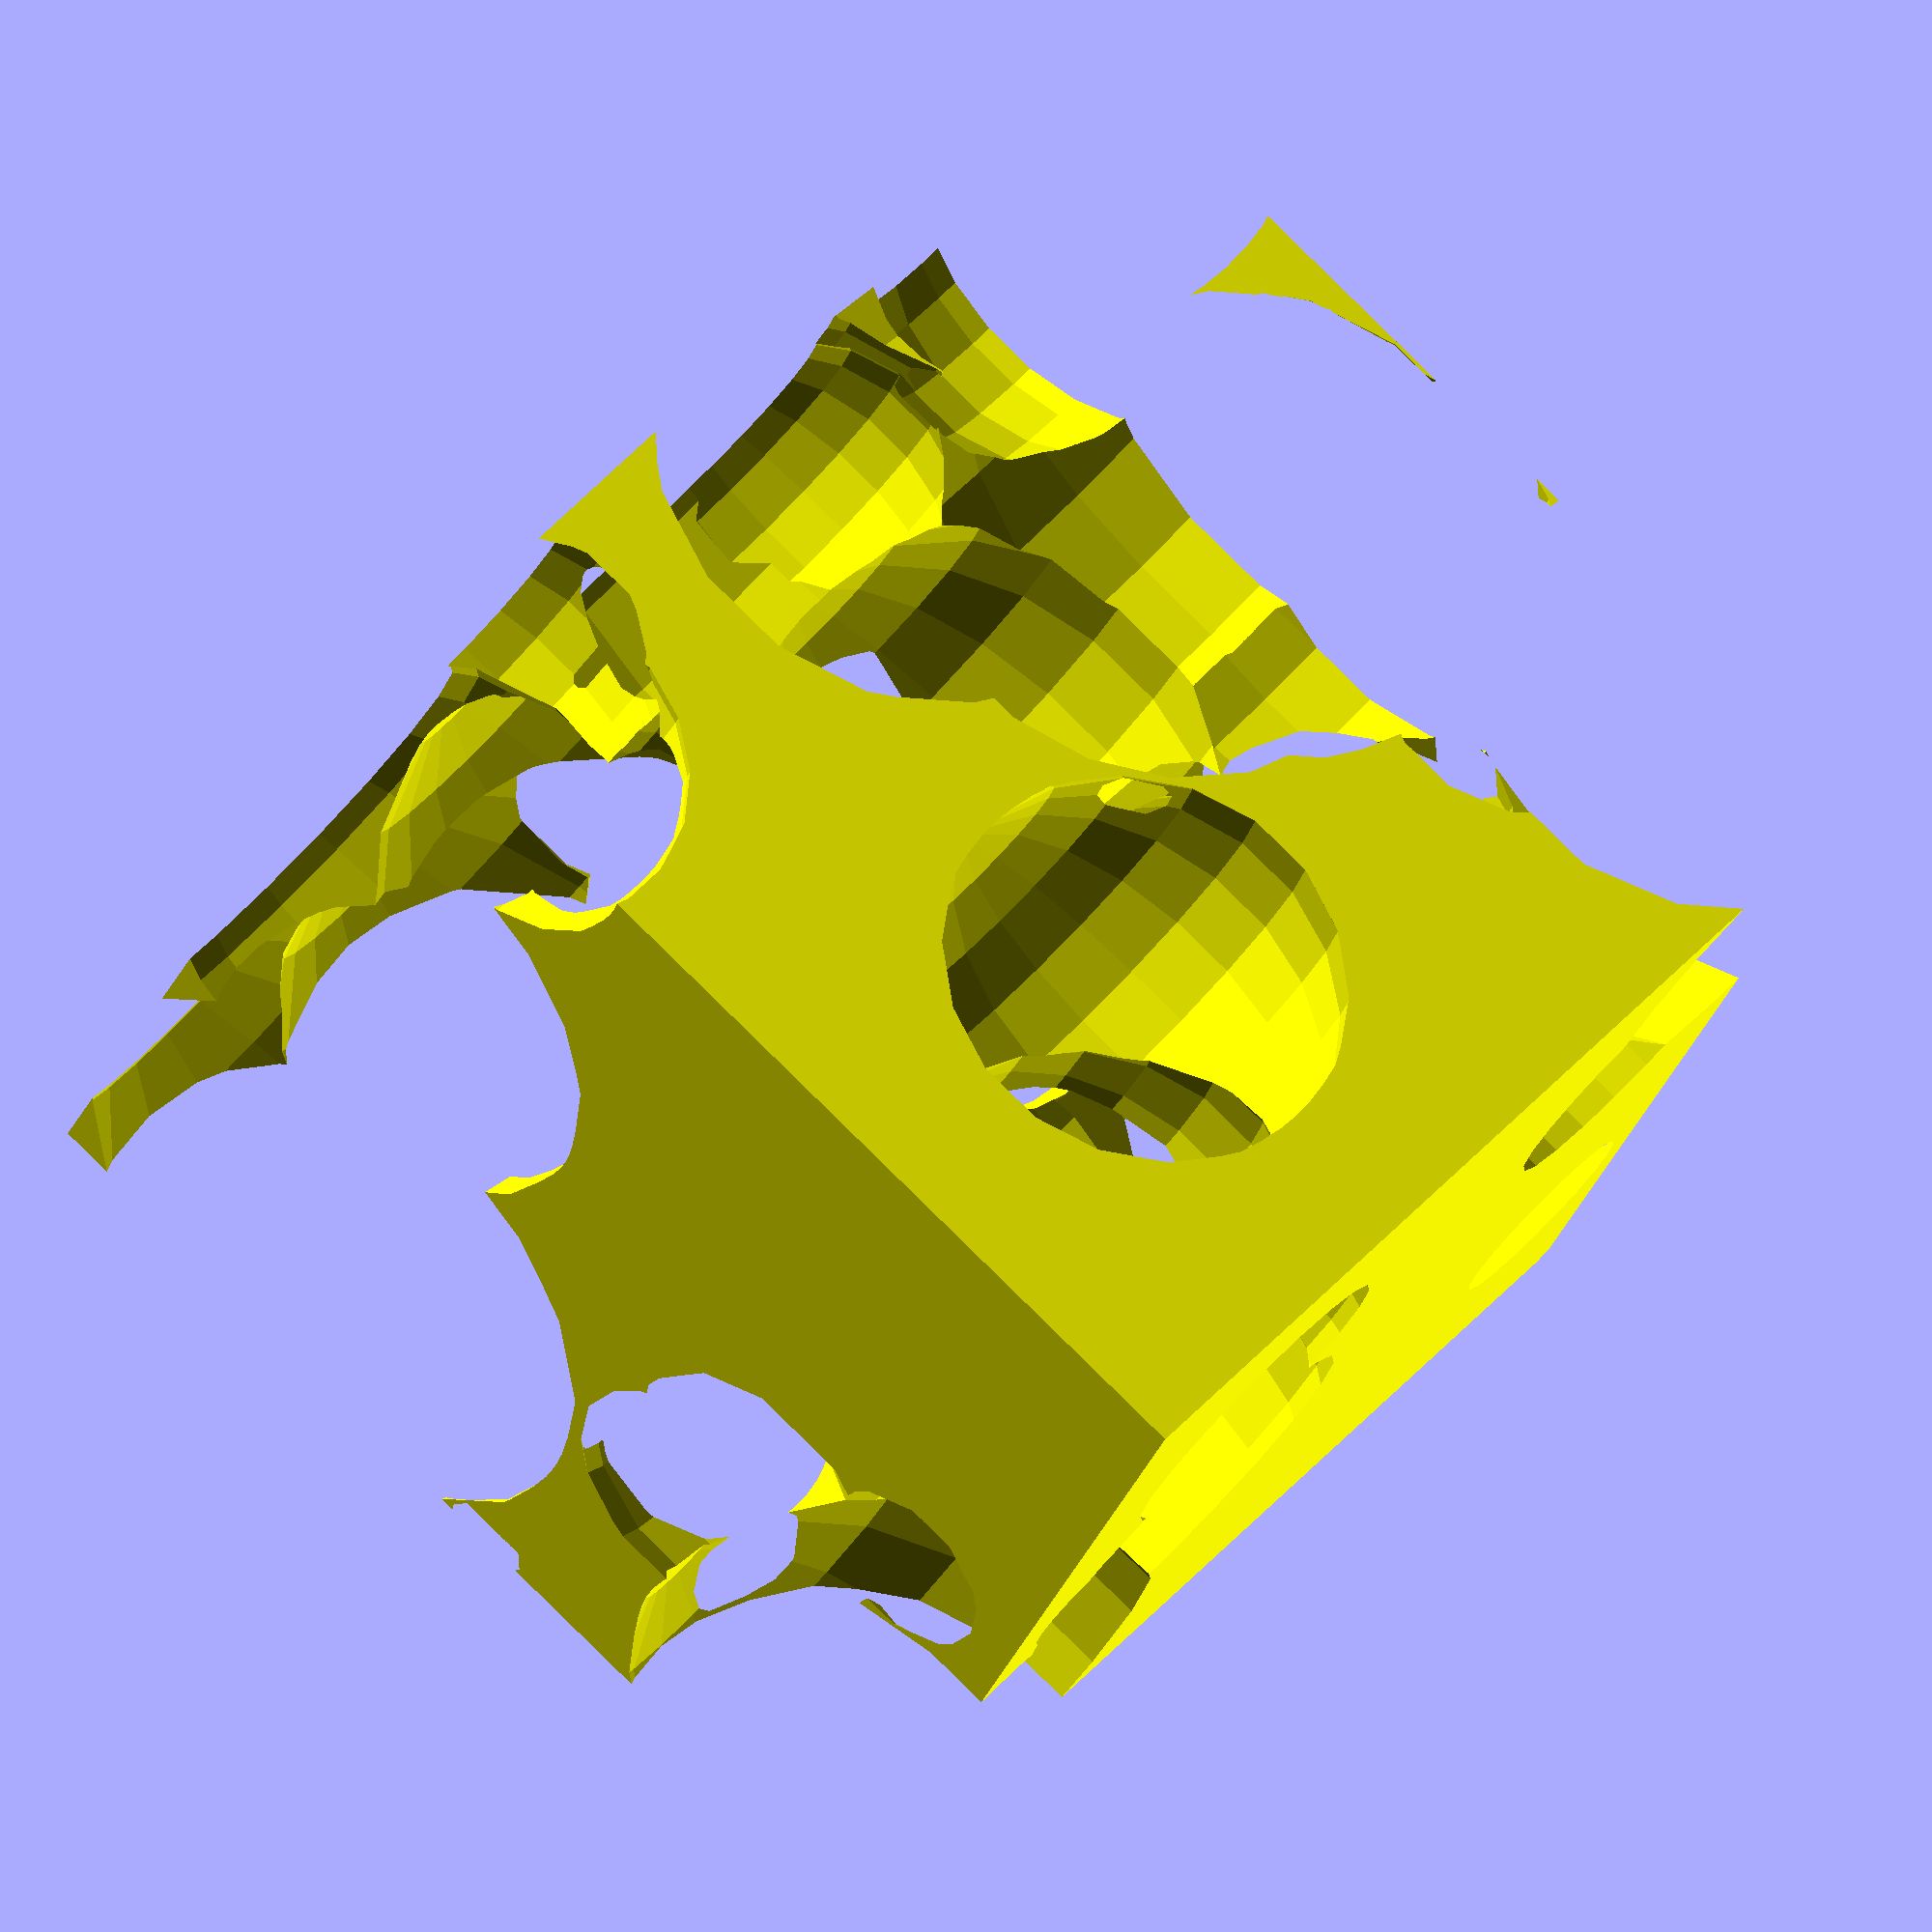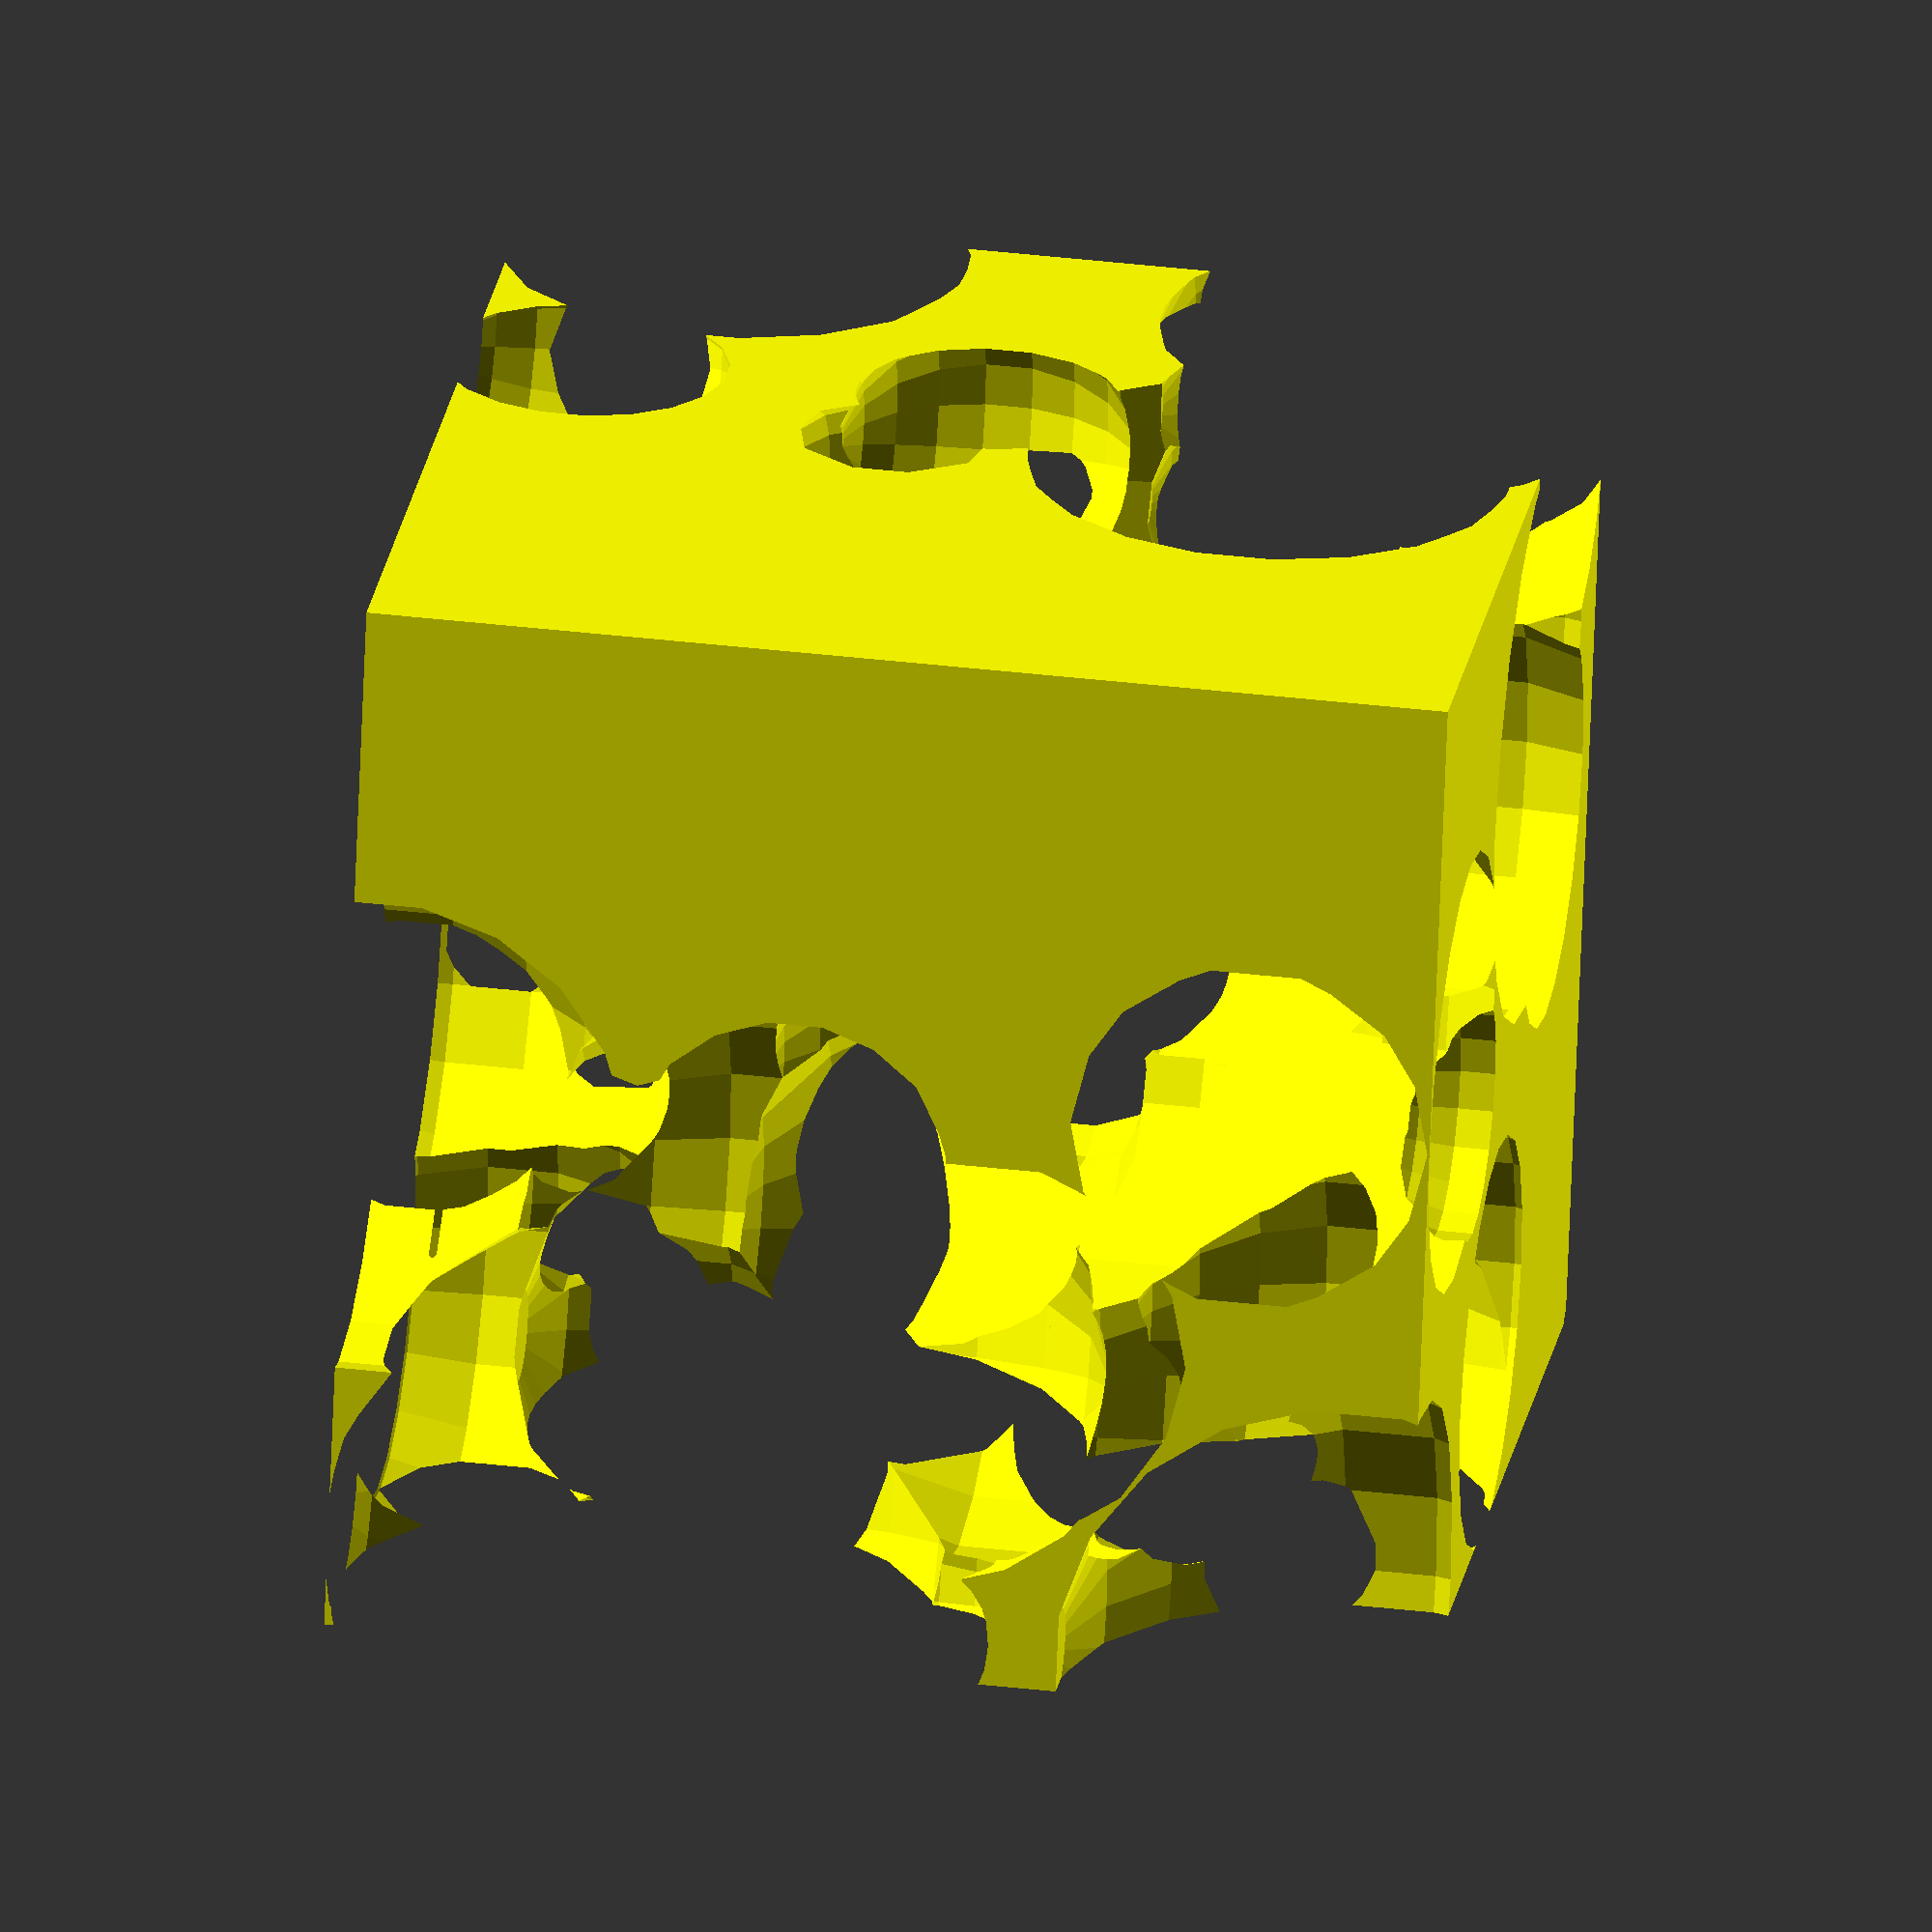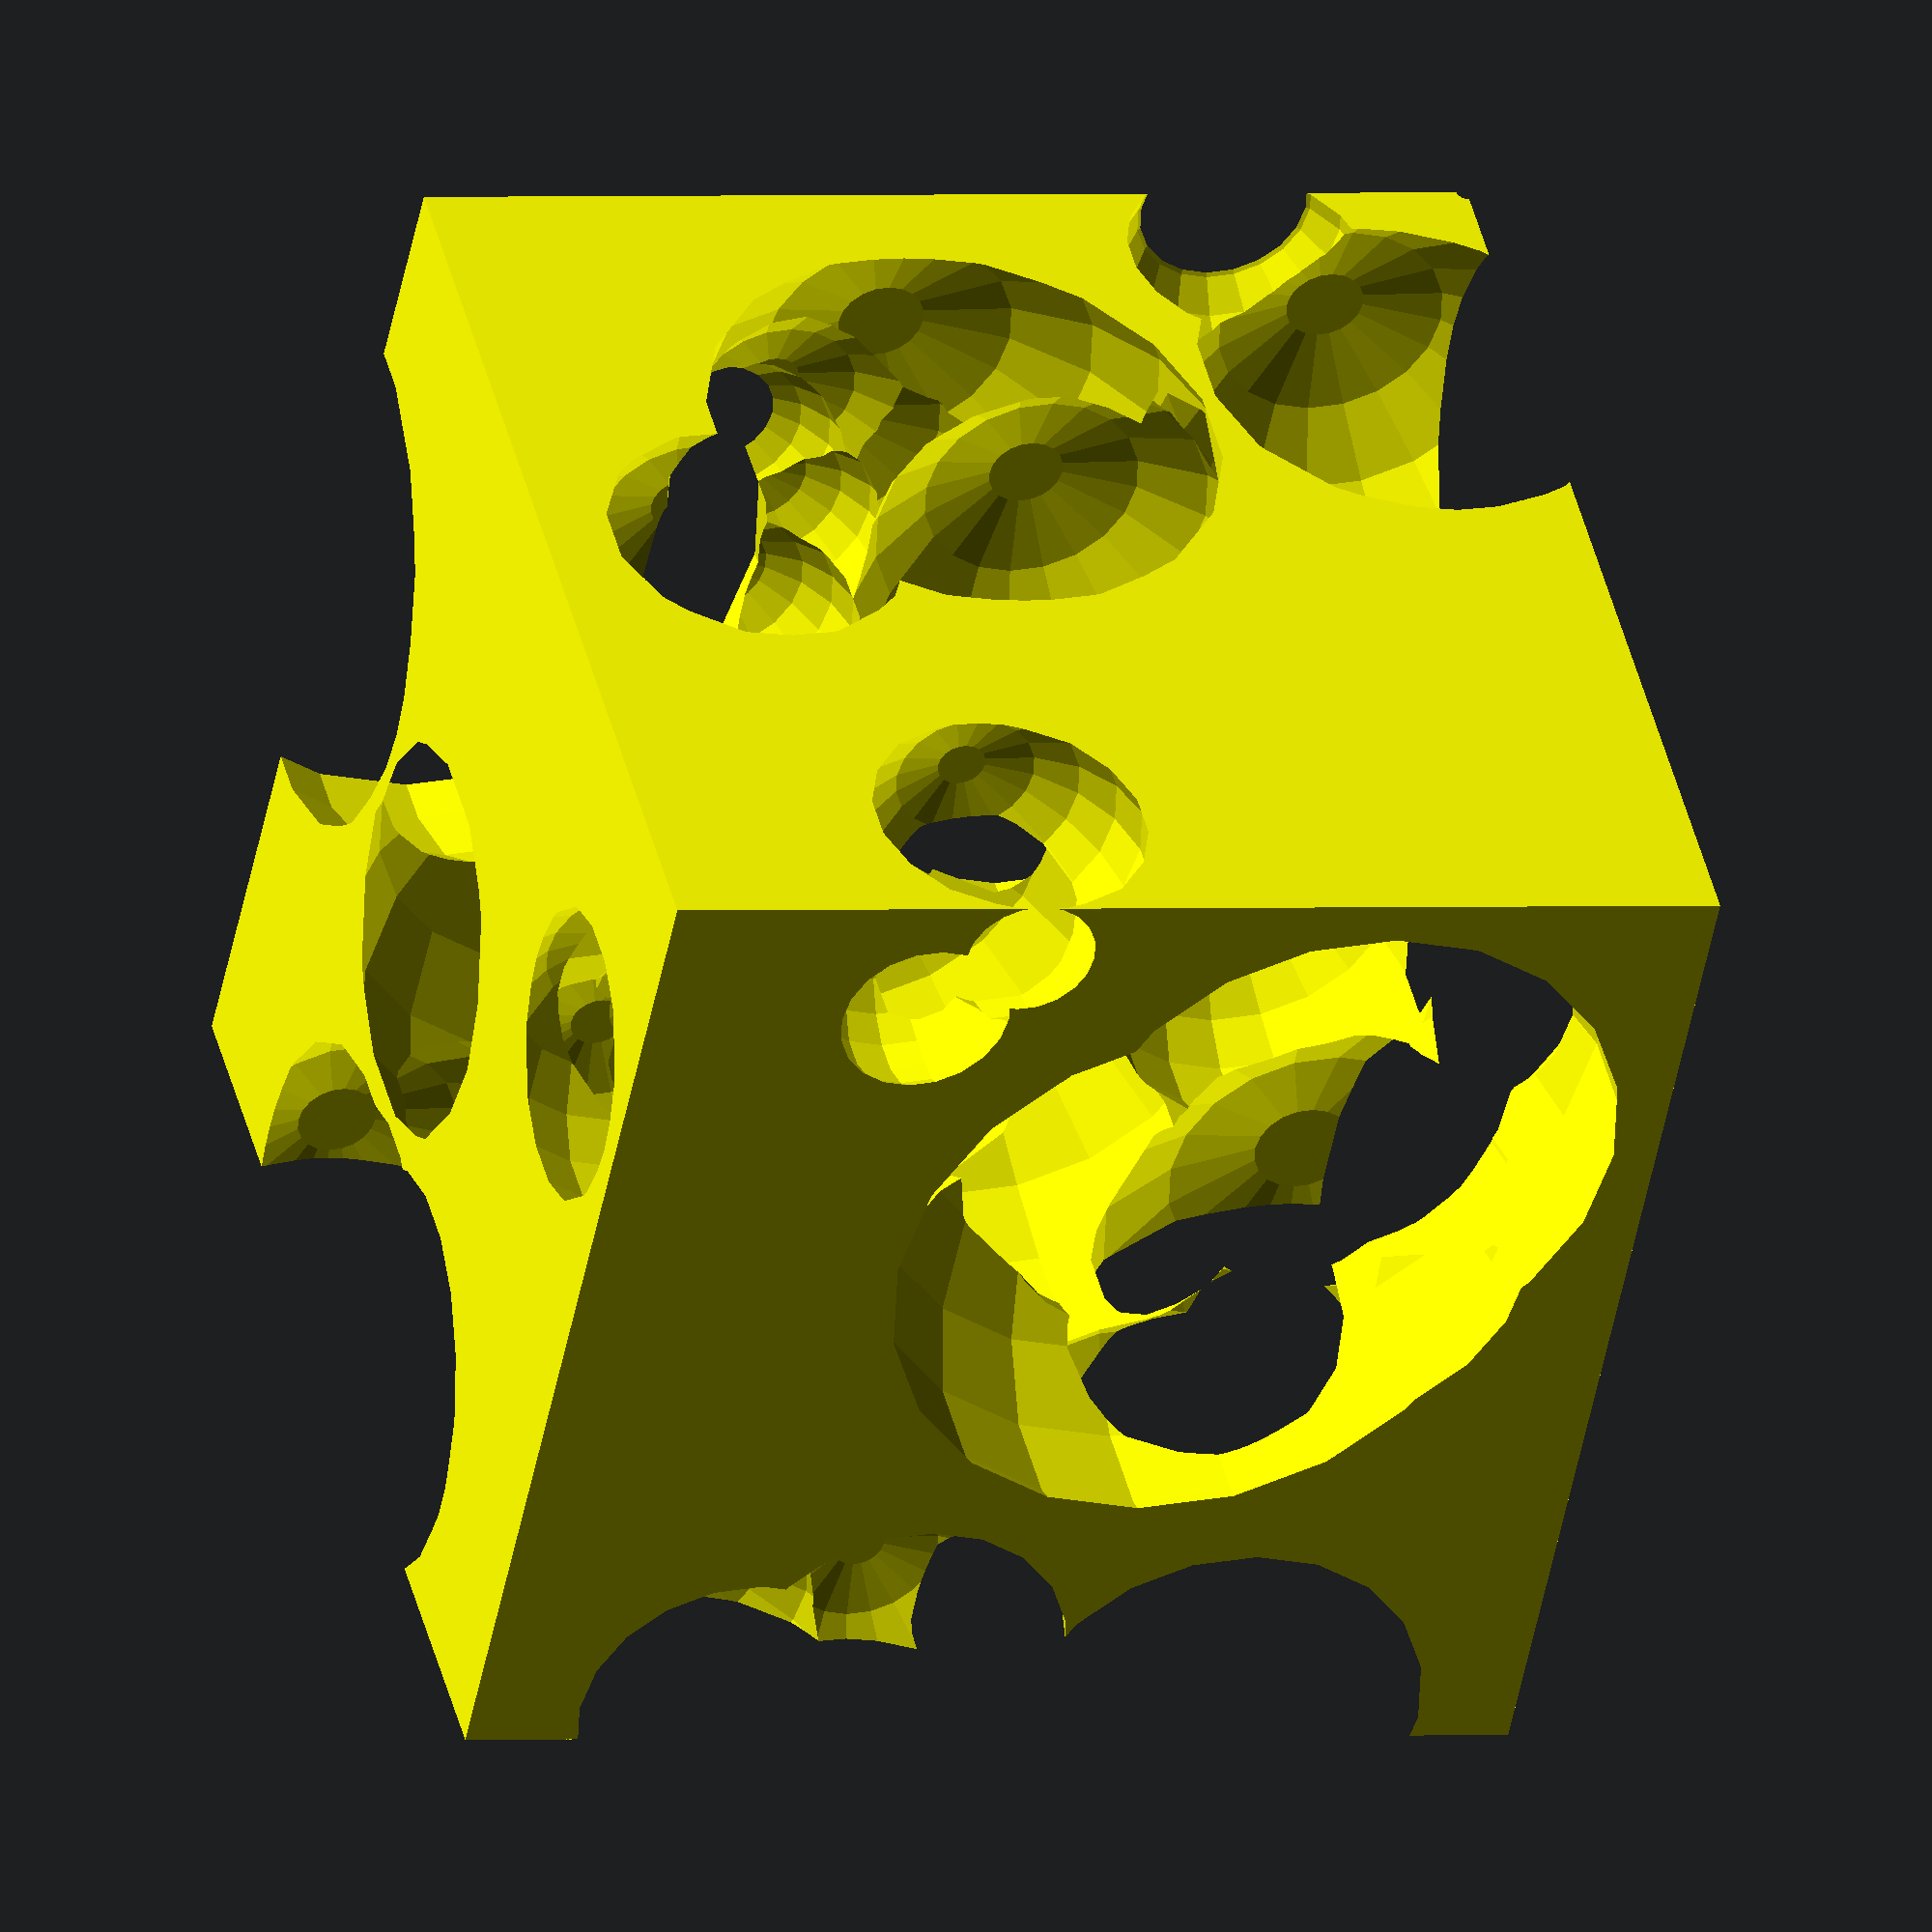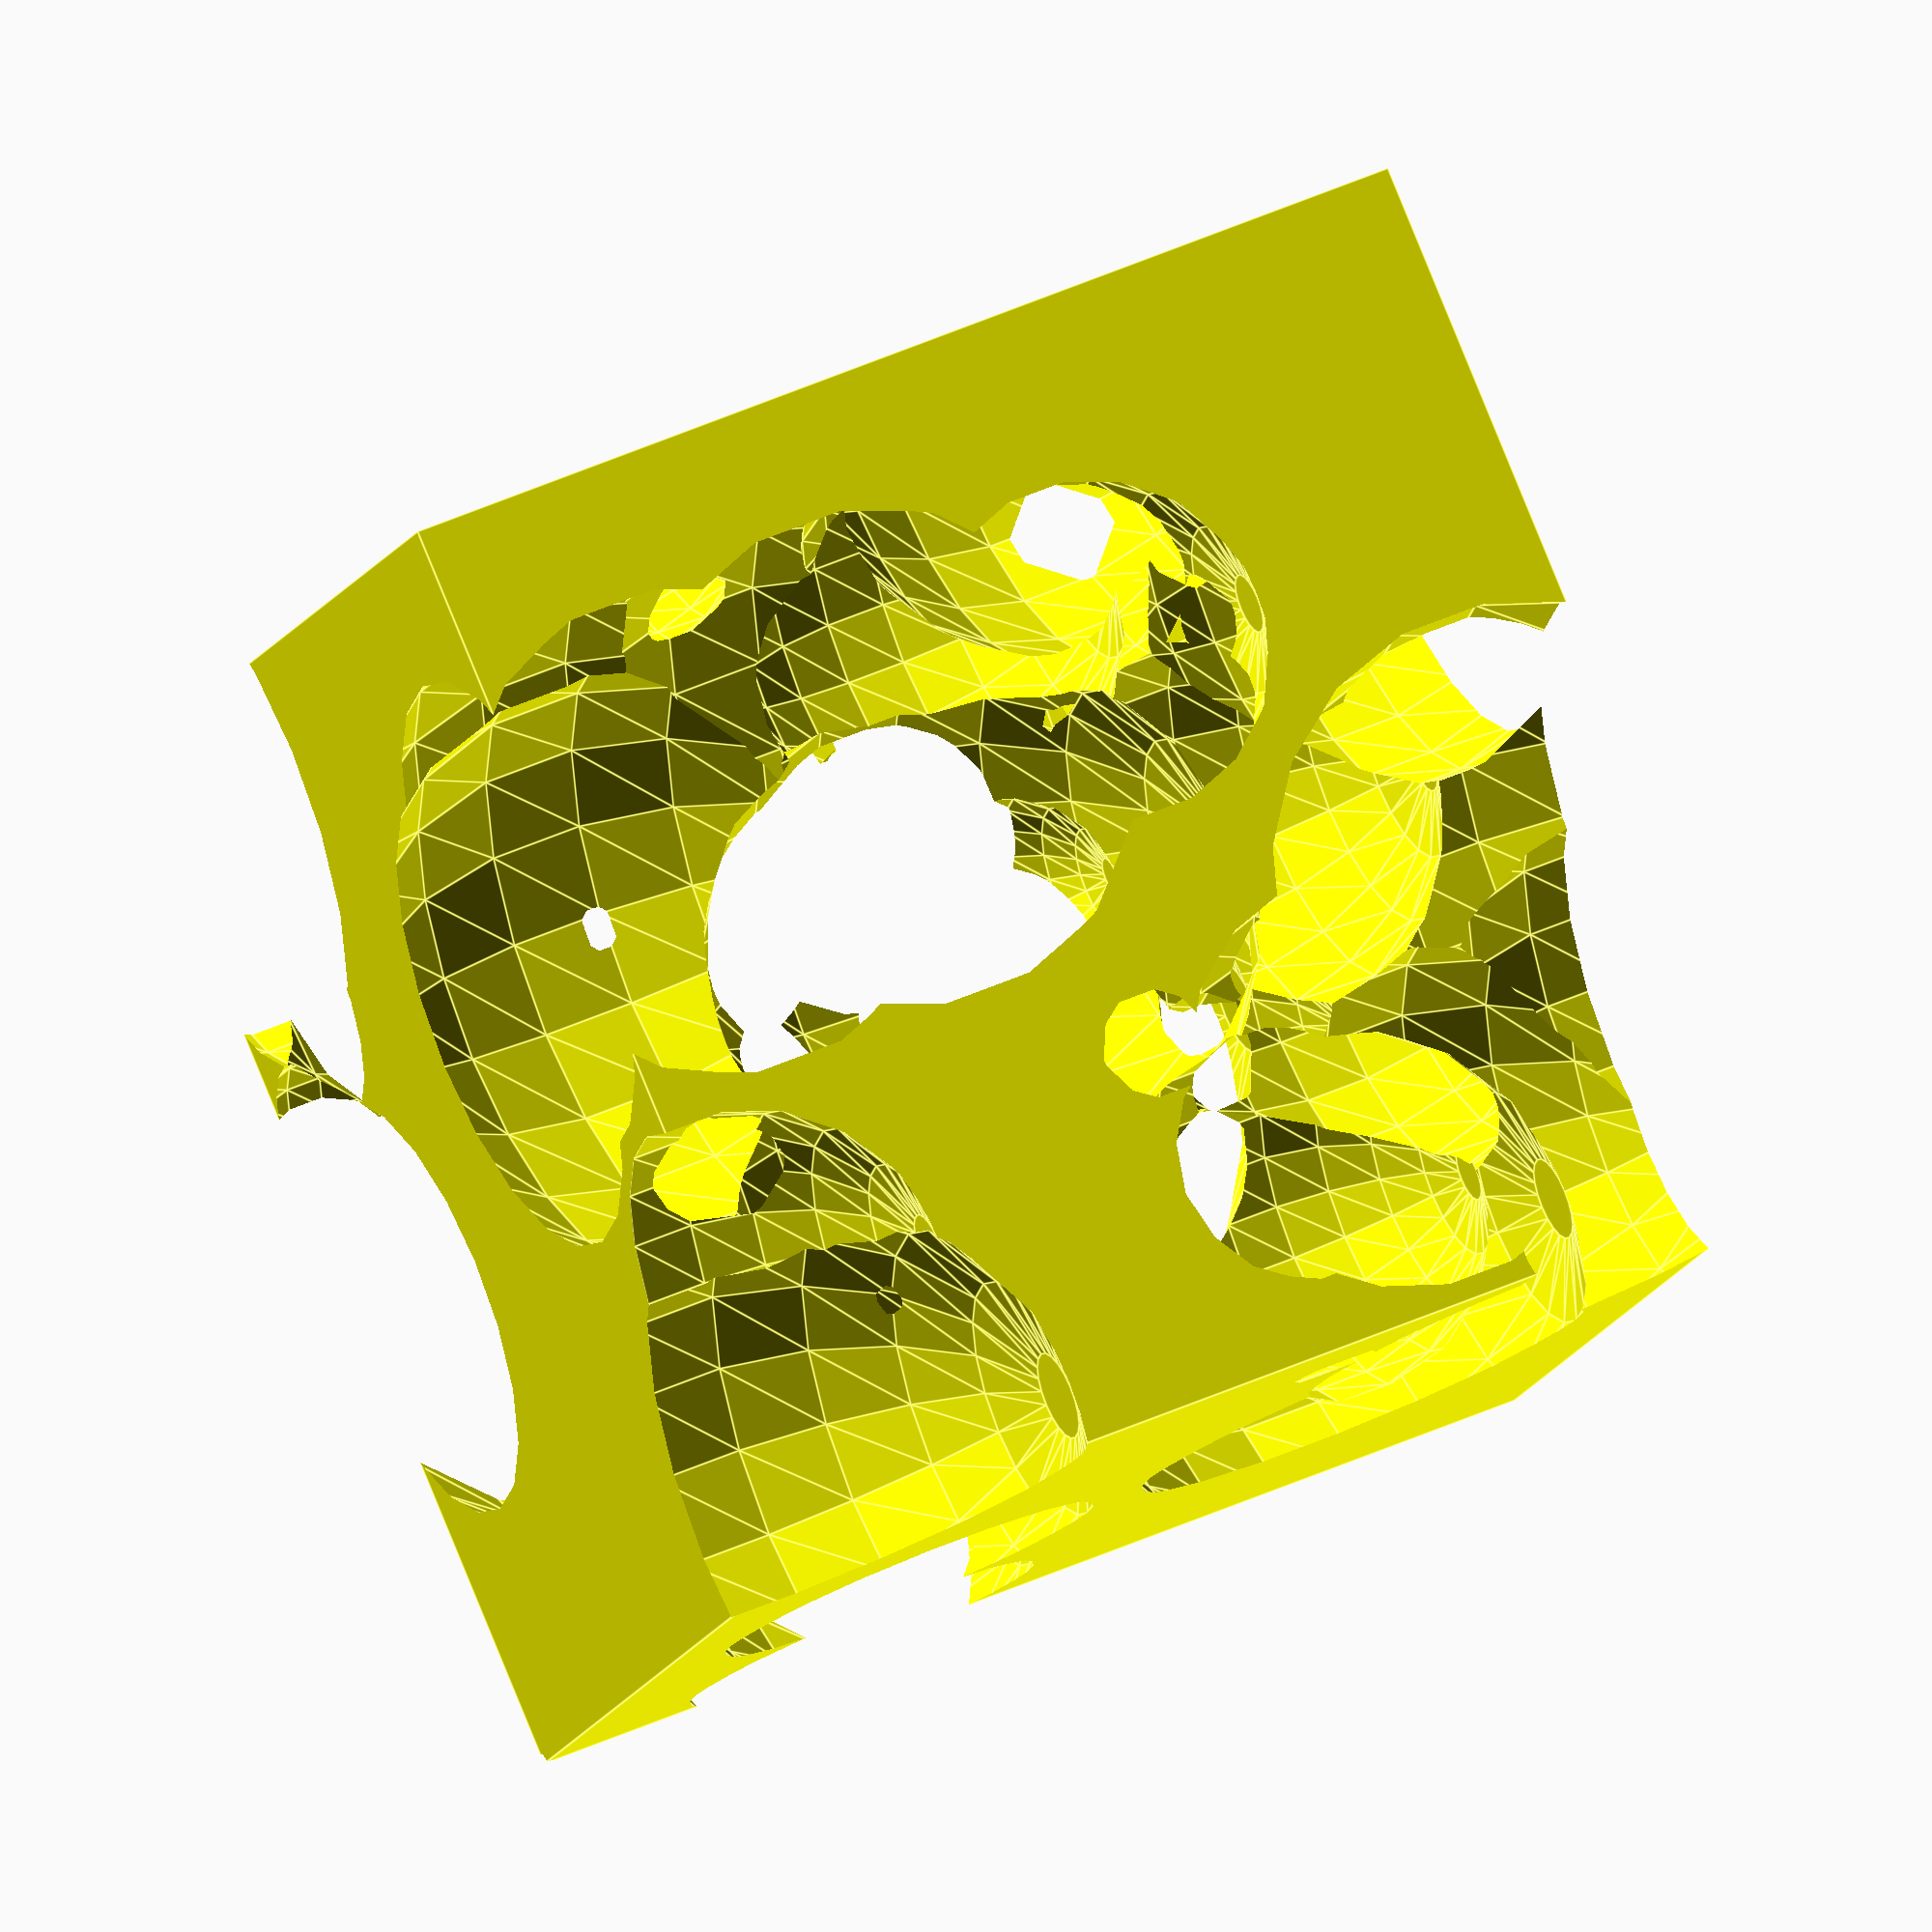
<openscad>
cheeseholes = 50;
cheeseholes_min_size = 10;
cheeseholes_max_size = 30;
cheeseblock_dim = [100,100,100];

seed = 2;
random_cheesehole_positions = rands(0,cheeseblock_dim[0],3*cheeseholes);
random_cheesehole_size = rands(cheeseholes_min_size,cheeseholes_max_size,cheeseholes);

$fn = 20;

color("yellow") difference() {
    cube(cheeseblock_dim);
    for(i = [0:cheeseholes]) {
        translate([random_cheesehole_positions[(i*3)+0], random_cheesehole_positions[(i*3)+1],random_cheesehole_positions[(i*3)+2]]) {
            sphere(r = random_cheesehole_size[i],center=true);
        }
    }
}
</openscad>
<views>
elev=97.8 azim=155.5 roll=45.4 proj=o view=solid
elev=143.1 azim=165.2 roll=81.3 proj=o view=solid
elev=317.9 azim=191.5 roll=346.6 proj=o view=wireframe
elev=314.0 azim=325.2 roll=242.5 proj=o view=edges
</views>
